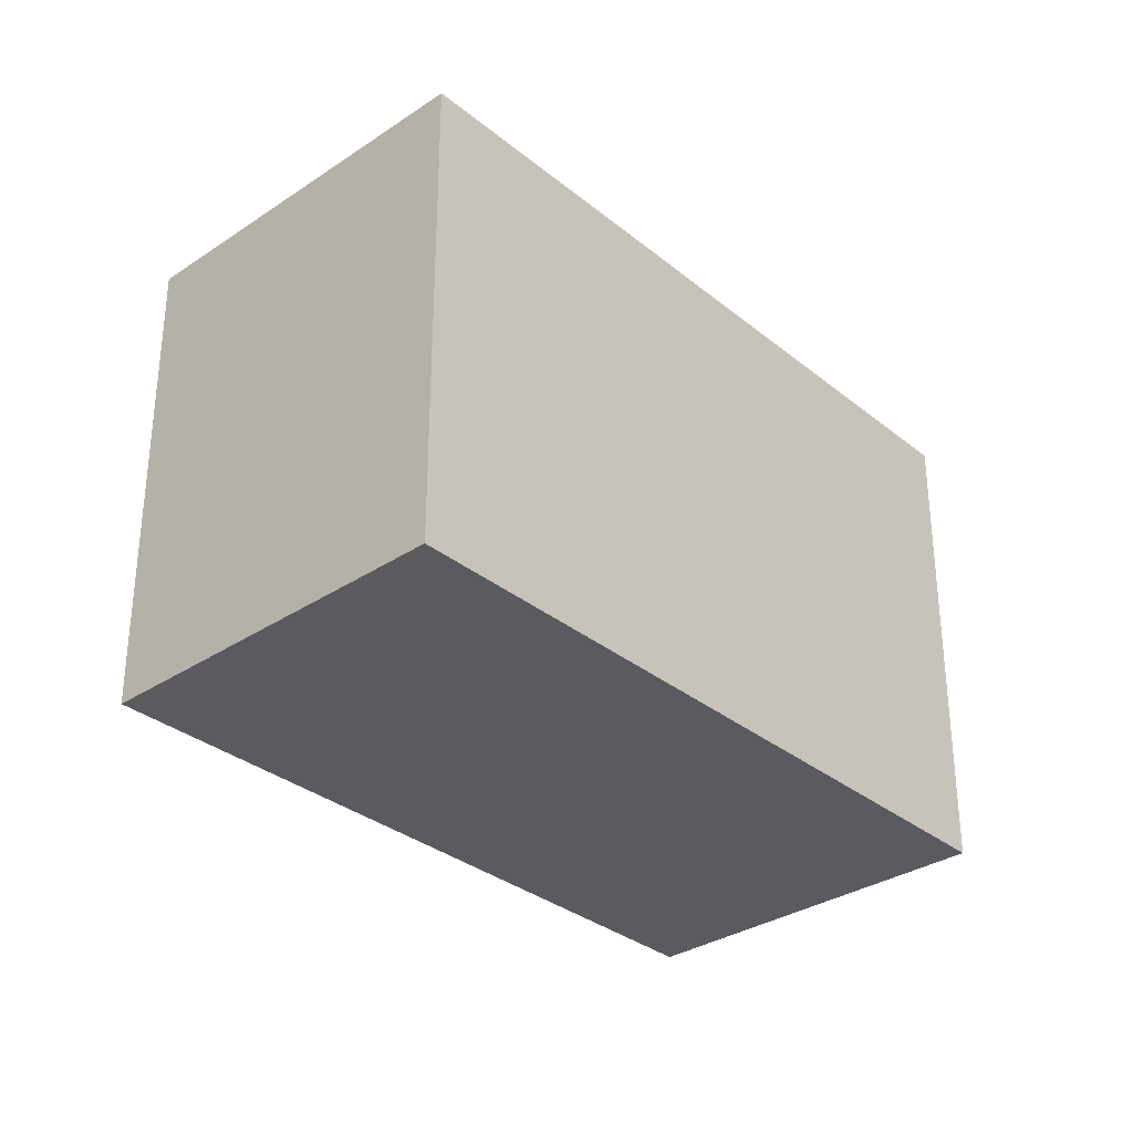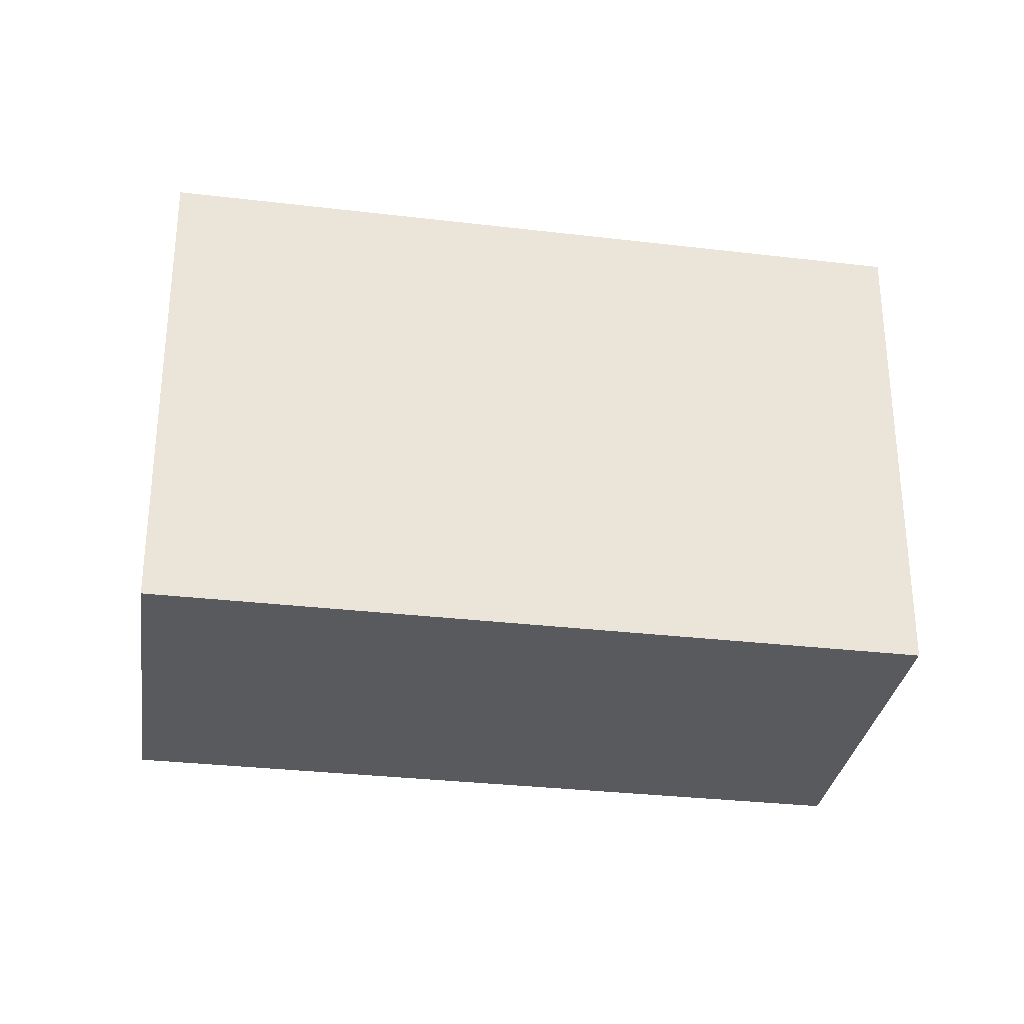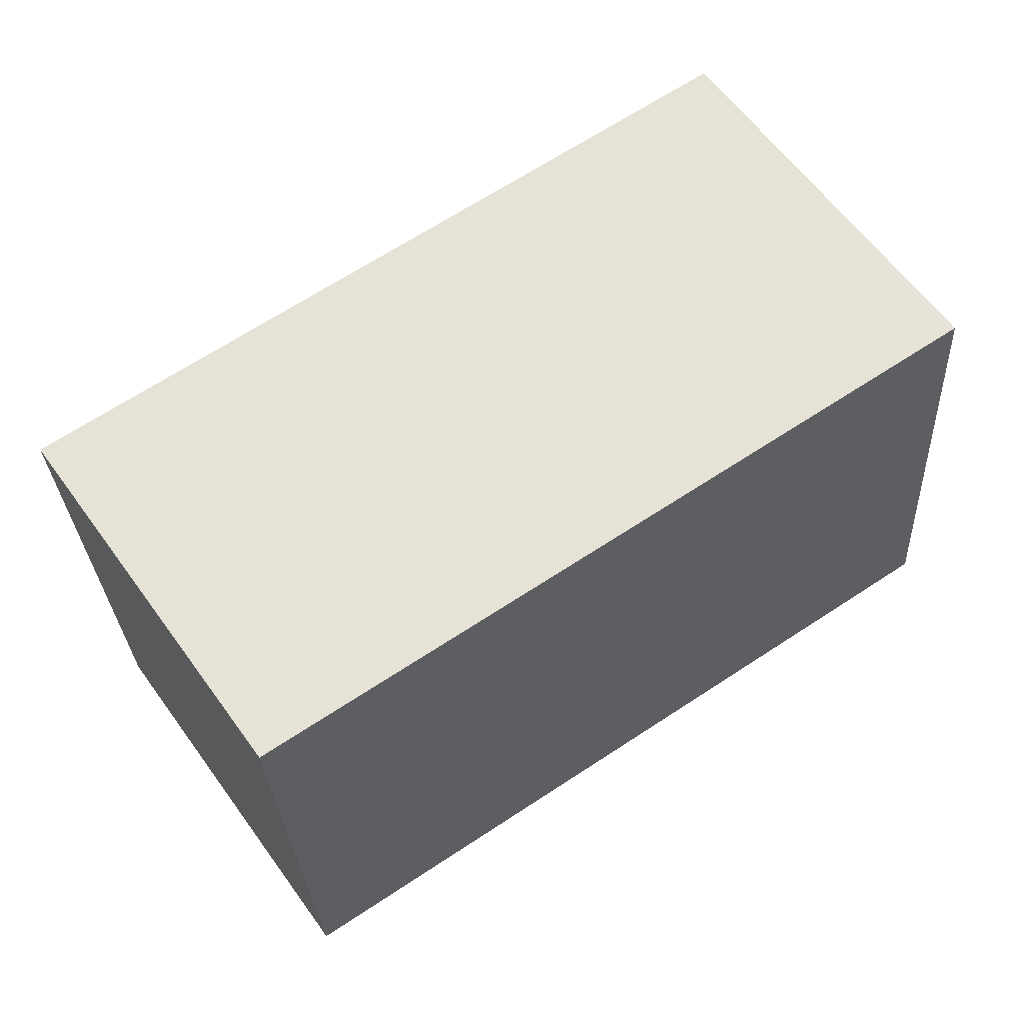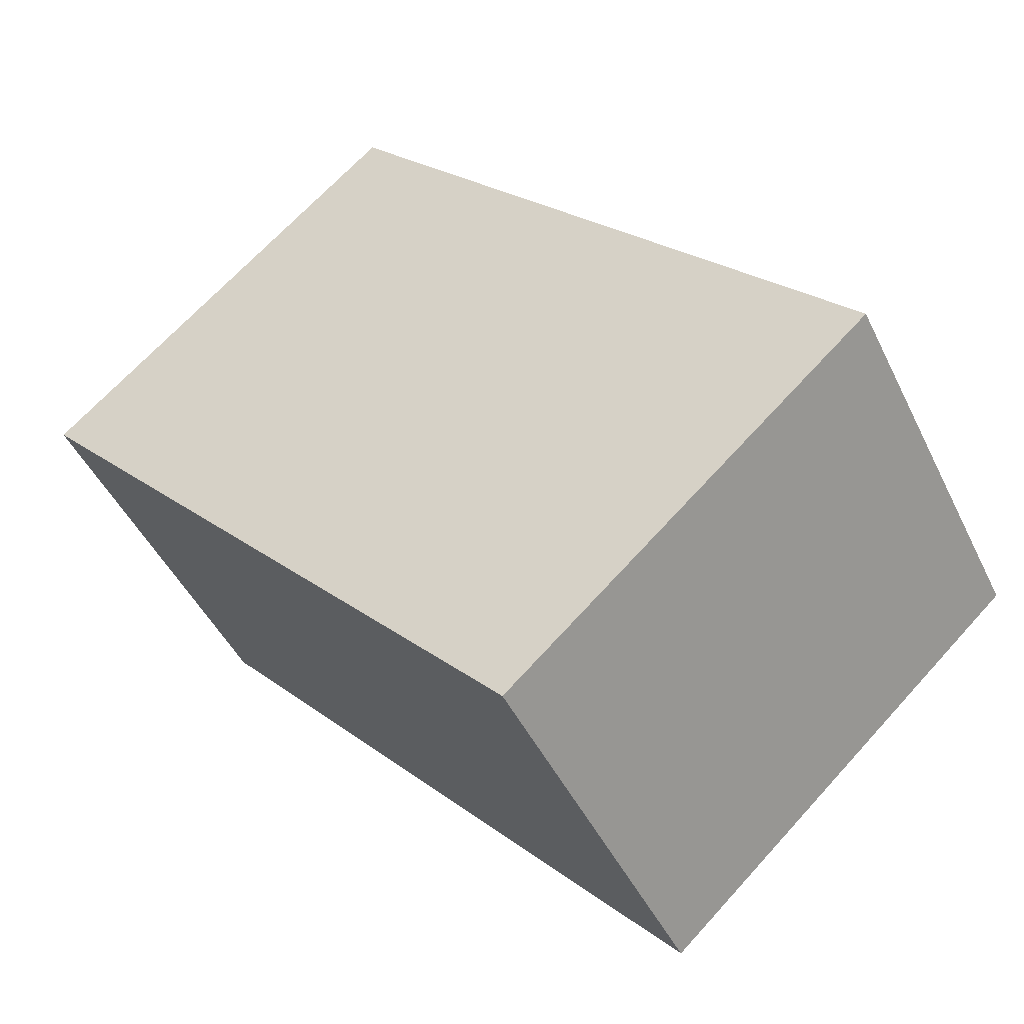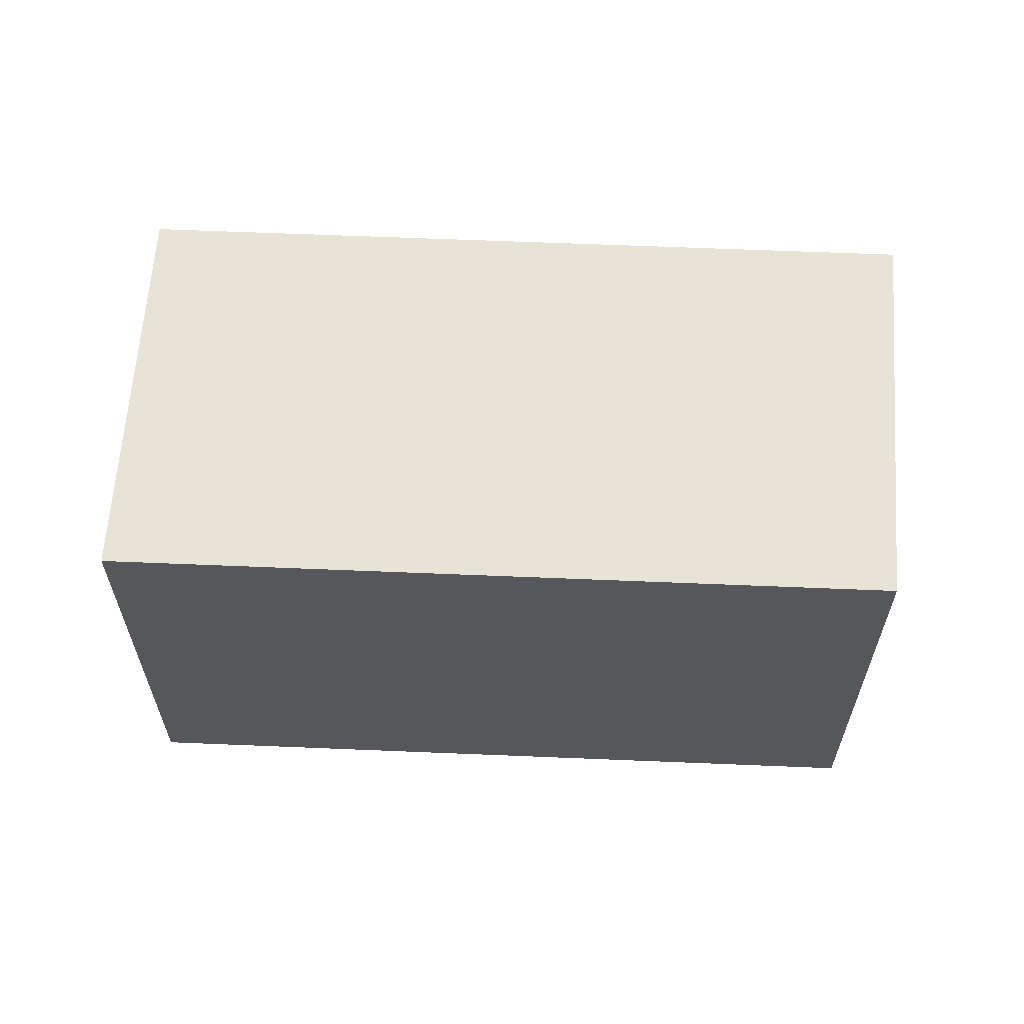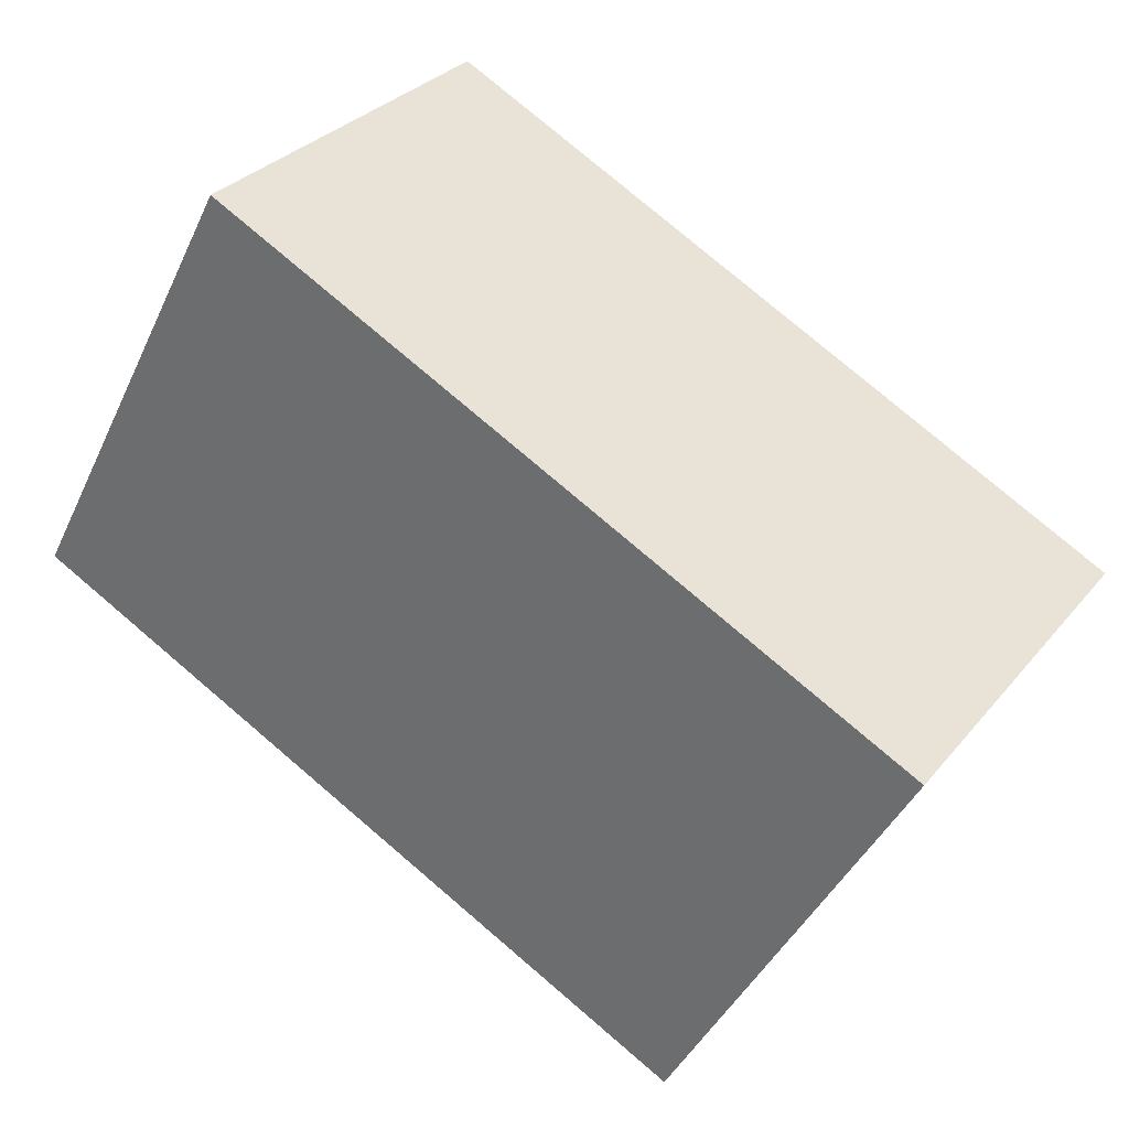
<metadata>
{"format":"obj","ext":"obj","renderer":"f3d","projection":"perspective","resolution":1024,"background":"white","views":[{"elev":-32.0,"azim":-82.1,"up":"+Y"},{"elev":-30.5,"azim":136.6,"up":"+Y"},{"elev":-28.9,"azim":2.9,"up":"+Z"},{"elev":67.7,"azim":42.2,"up":"+Z"},{"elev":62.7,"azim":148.8,"up":"+Y"},{"elev":-43.3,"azim":156.1,"up":"+Z"}]}
</metadata>
<code>
v  3.182 2.756e-16 -4.501
v  9.078 -3.693e-16 6.032
v  0 0 0
v  12.26 -9.372e-17 1.531
v  0.000146 6.839 -0.0002169
v  12.26 6.839 1.53
v  3.182 6.839 -4.501
v  9.079 6.839 6.032
g defaultobject
f 1 2 3
f 2 1 4
f 5 6 7
f 6 5 8
f 5 1 3
f 1 5 7
f 7 4 1
f 4 7 6
f 4 8 2
f 8 4 6
f 2 5 3
f 5 2 8

</code>
